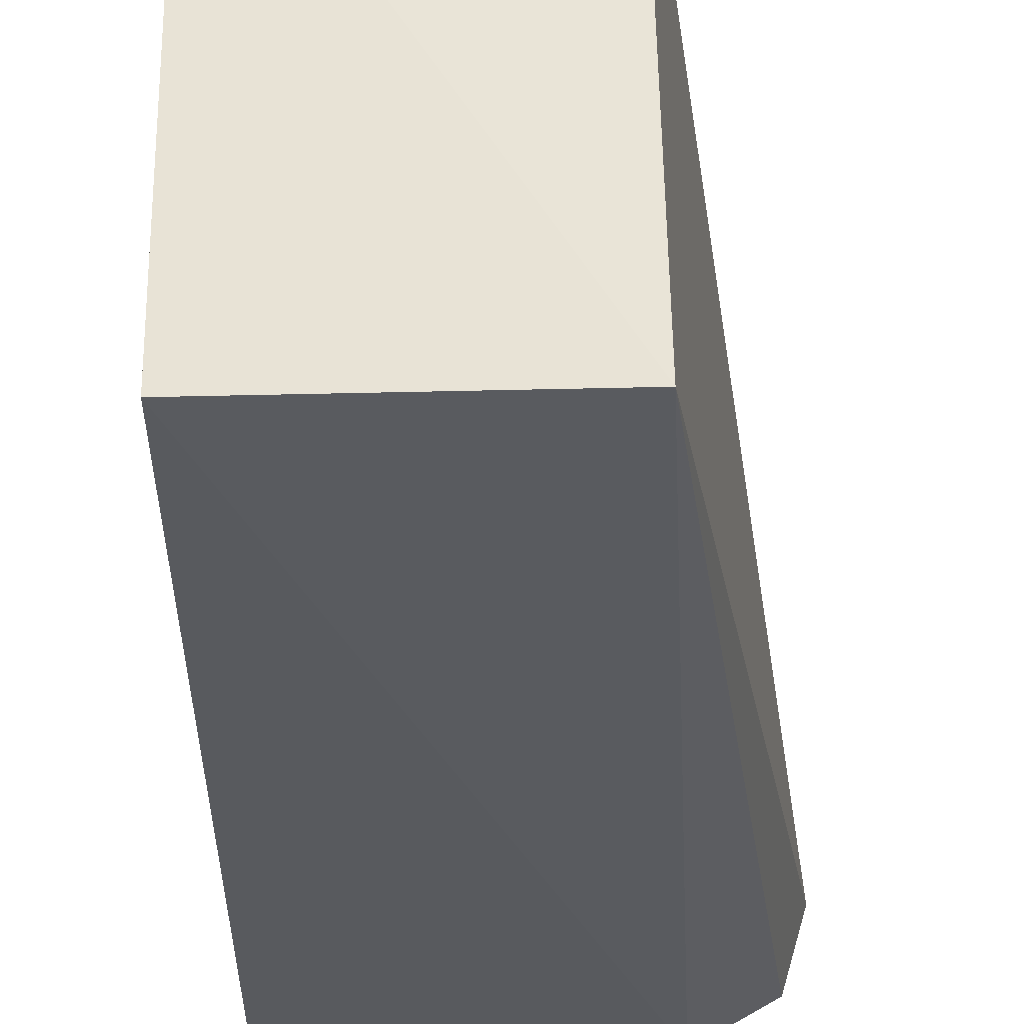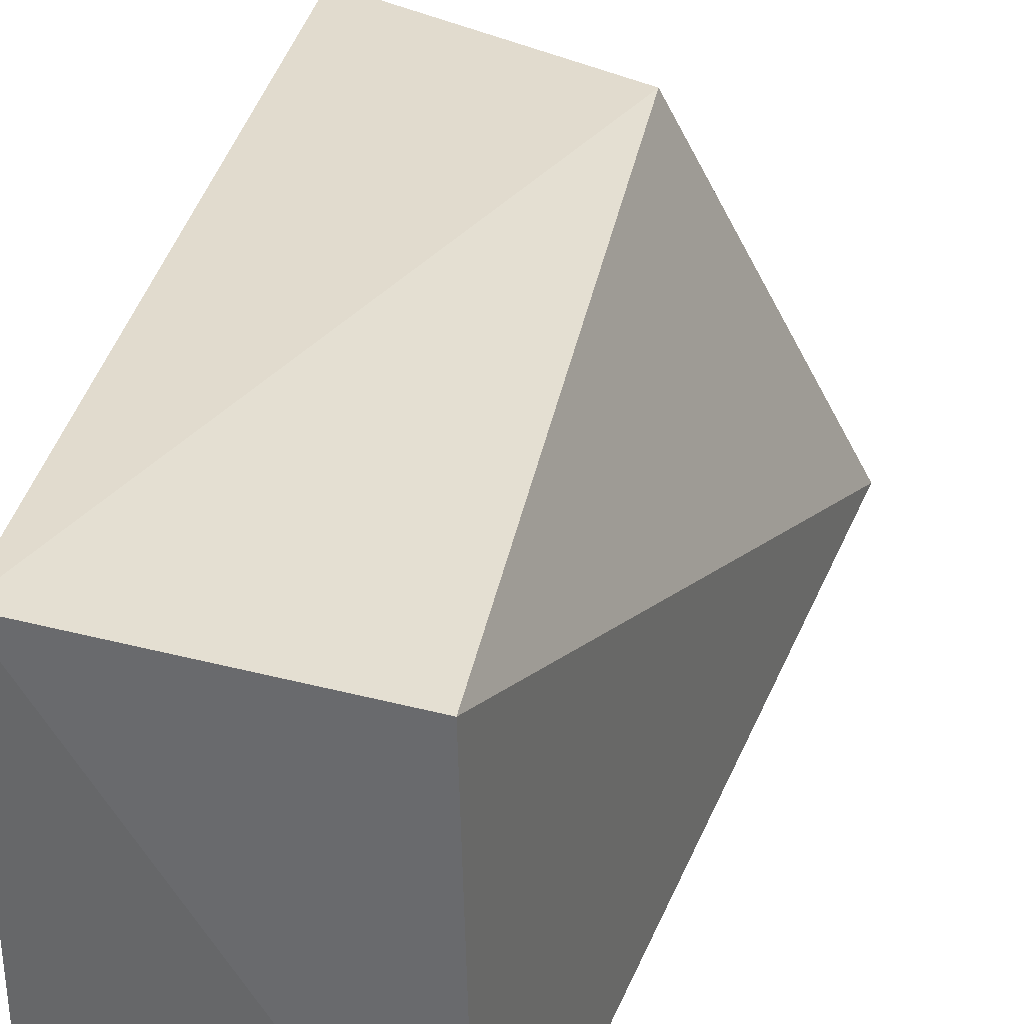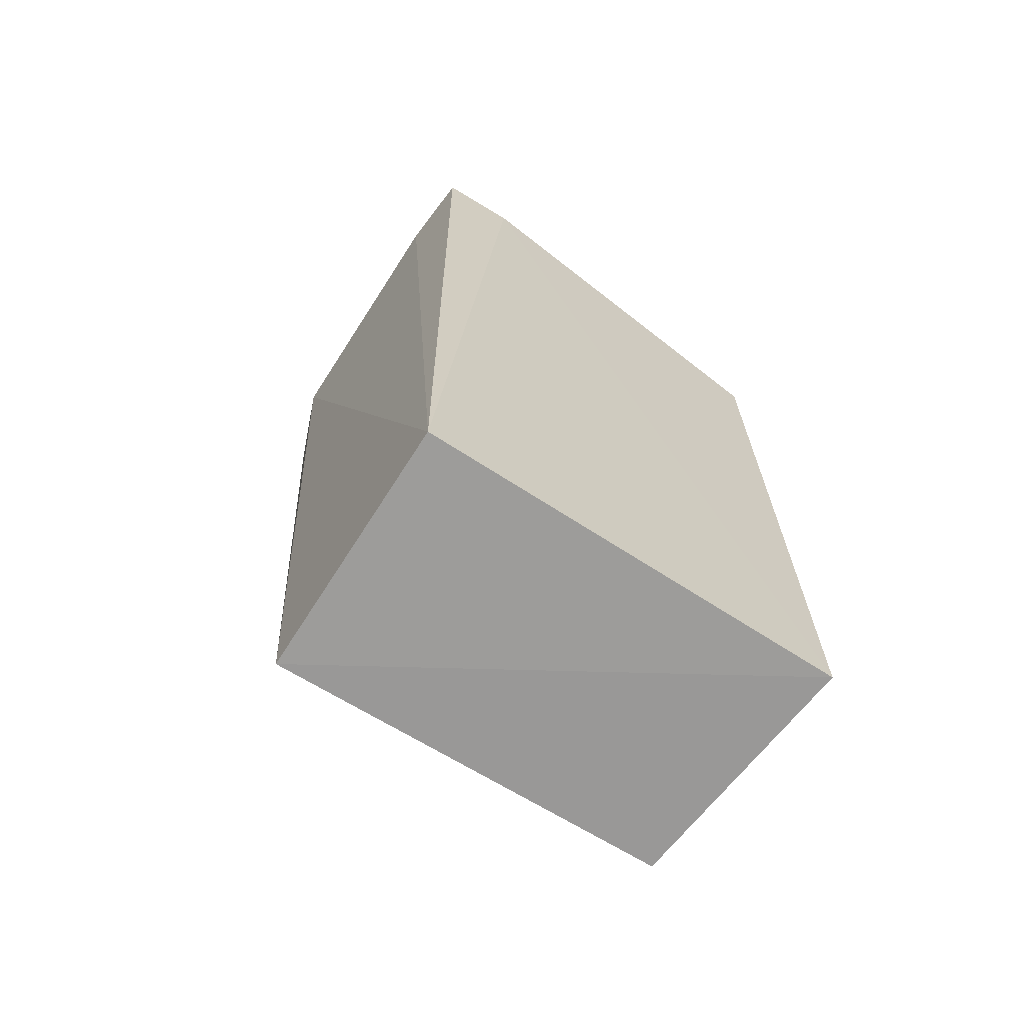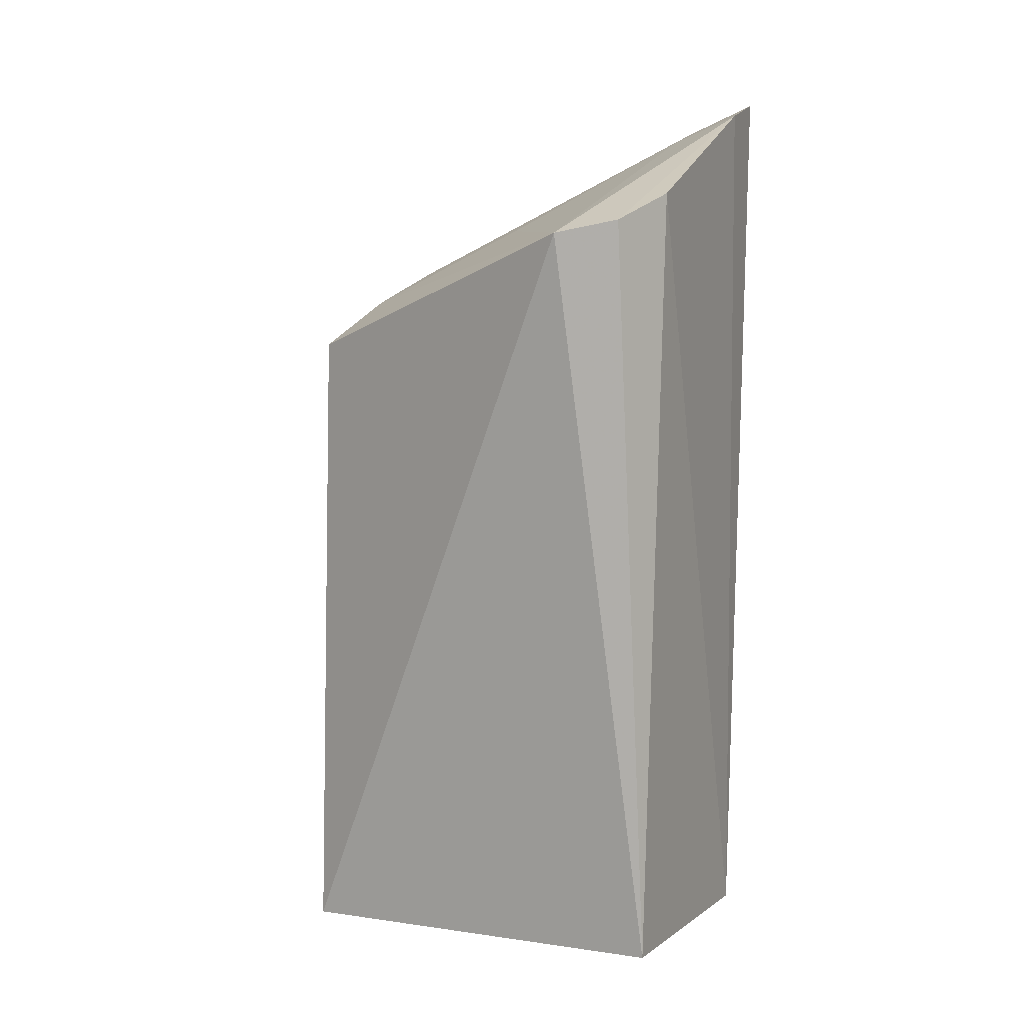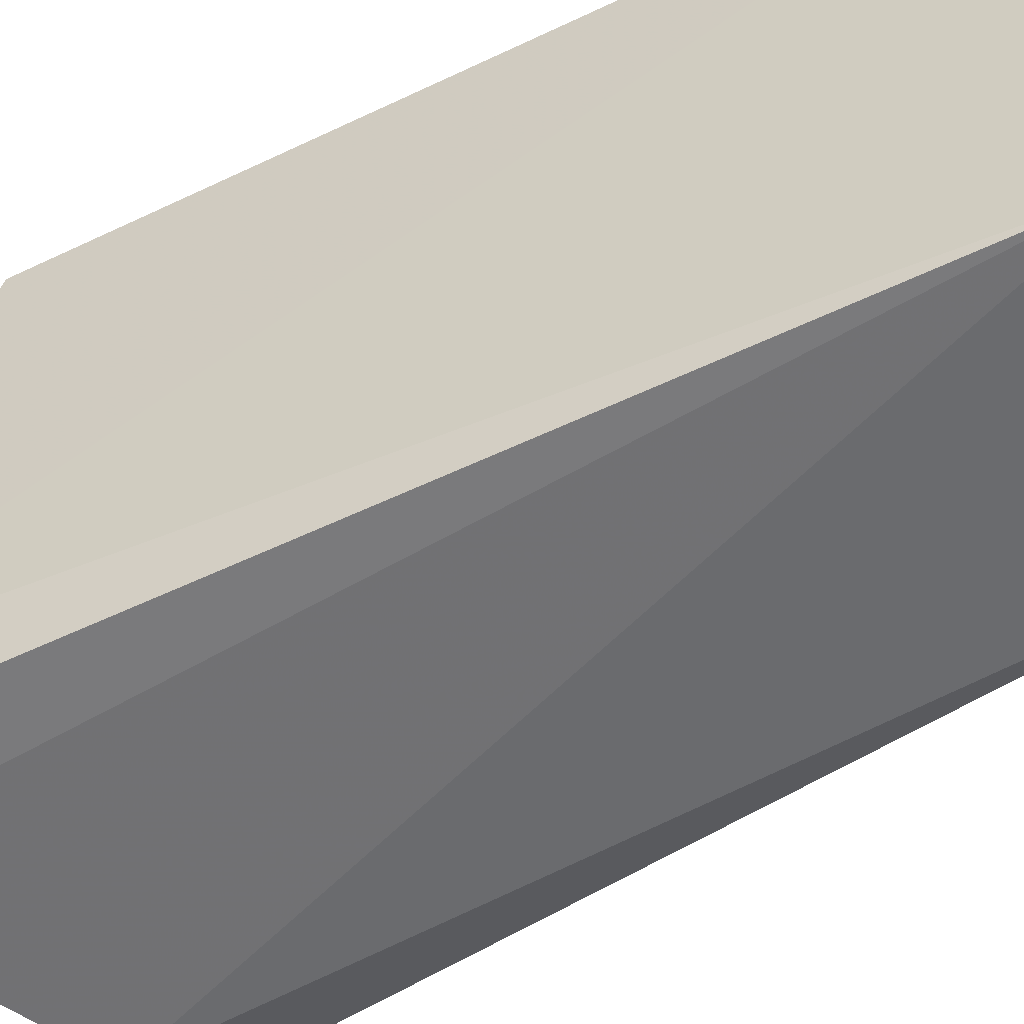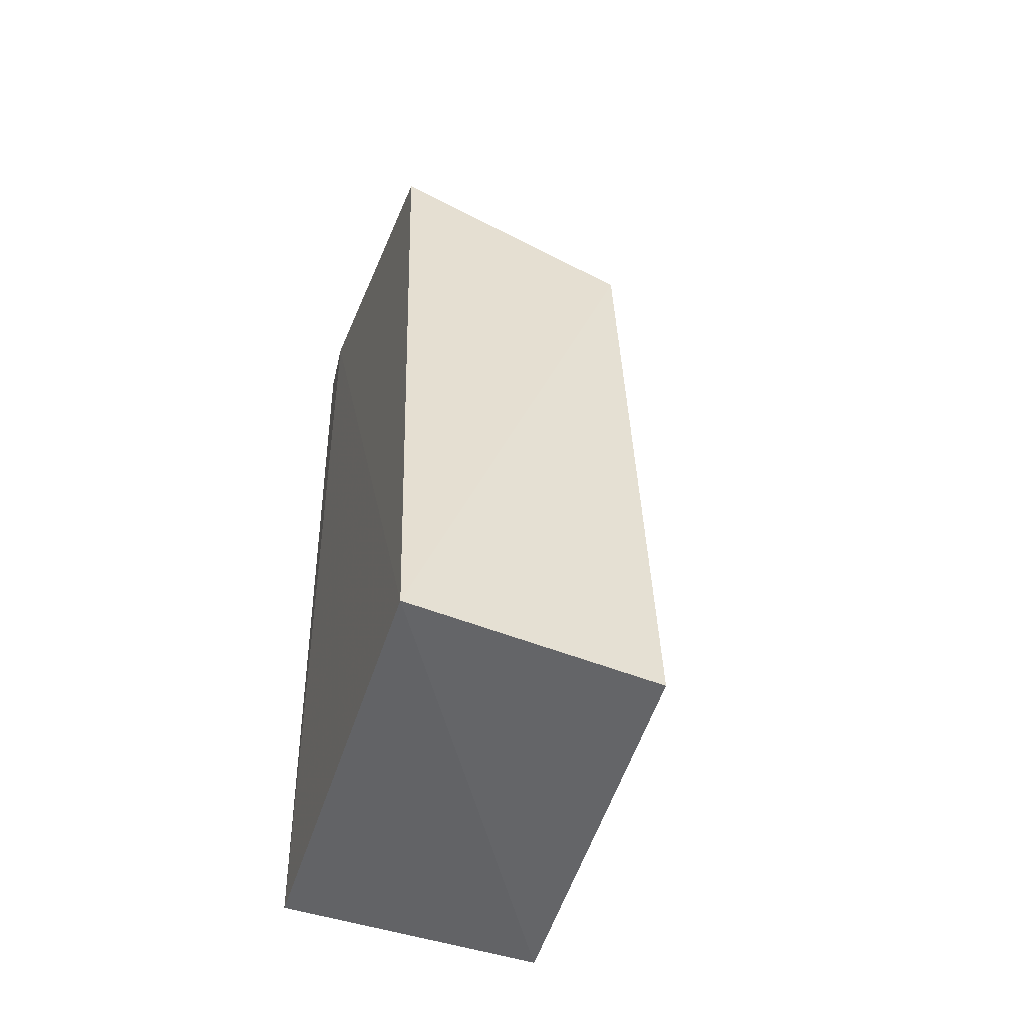
<metadata>
{"format":"obj","ext":"obj","renderer":"f3d","projection":"perspective","resolution":1024,"background":"white","views":[{"elev":-29.8,"azim":-179.1,"up":"+Y"},{"elev":34.7,"azim":-167.3,"up":"+Y"},{"elev":-68.8,"azim":57.3,"up":"+Z"},{"elev":3.5,"azim":-63.8,"up":"+Z"},{"elev":-52.1,"azim":118.1,"up":"+Y"},{"elev":-51.6,"azim":162.3,"up":"+Z"}]}
</metadata>
<code>
v -0.0115 -5.506e-05 0.03023
v -0.01127 0.002346 0.02937
v -0.02379 0.0022 0.02474
v -0.01999 0.01331 0.0005729
v -0.01202 0.0004883 0.0007704
v -0.01146 0.01349 0.02443
v -0.01353 0.002086 0.02877
v -0.02117 -0.0006064 0.02611
v -0.02028 0.0004962 0.000602
v -0.01922 0.01341 0.02145
v -0.012 0.01413 0.0005408
v -0.01392 -0.0003184 0.02954
v -0.01635 0.01286 0.02307
v -0.0232 0.000234 0.02513
v -0.01615 0.007313 0.02557
f 5 2 1
f 7 1 2
f 7 2 6
f 9 3 4
f 9 5 8
f 10 4 3
f 11 10 6
f 11 4 10
f 11 9 4
f 11 5 9
f 11 6 2
f 11 2 5
f 12 7 3
f 12 1 7
f 12 8 5
f 12 5 1
f 13 7 6
f 13 10 3
f 13 6 10
f 14 9 8
f 14 3 9
f 14 12 3
f 14 8 12
f 15 13 3
f 15 3 7
f 15 7 13

</code>
